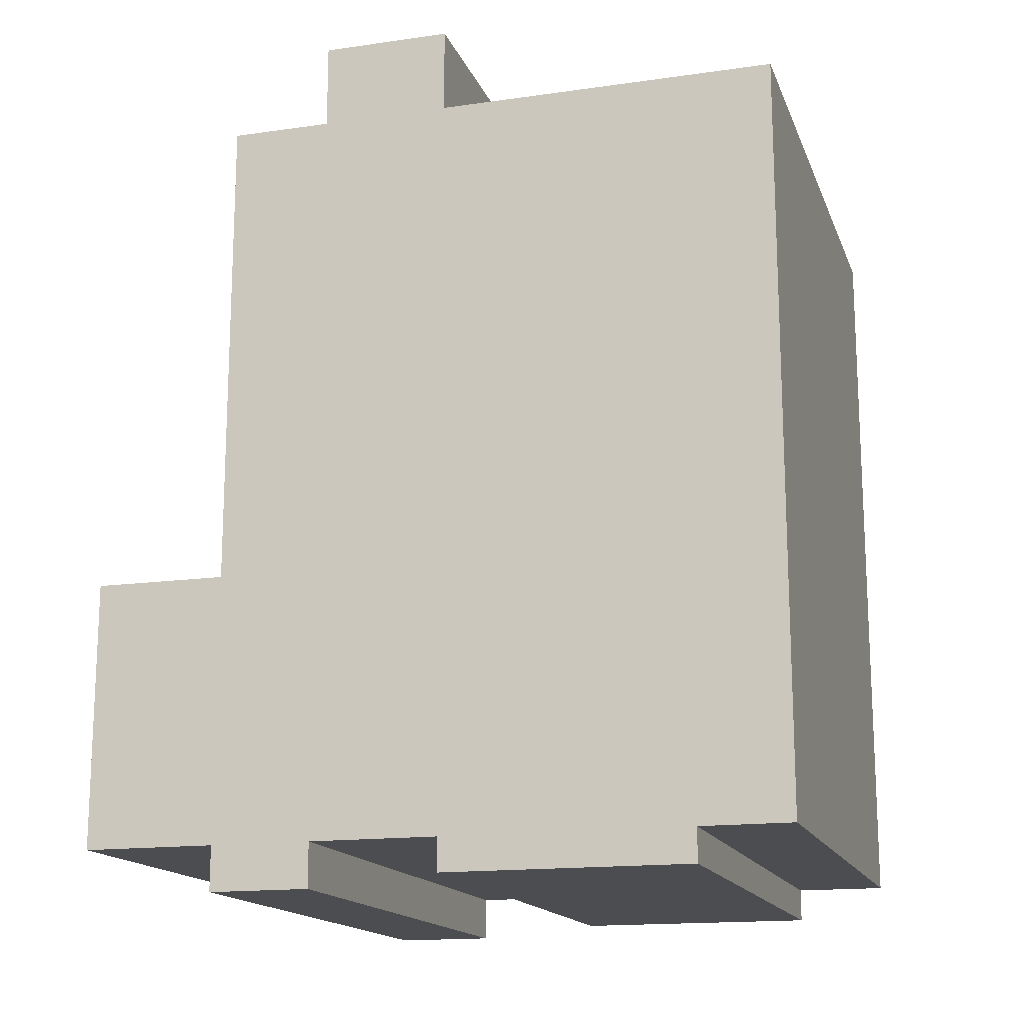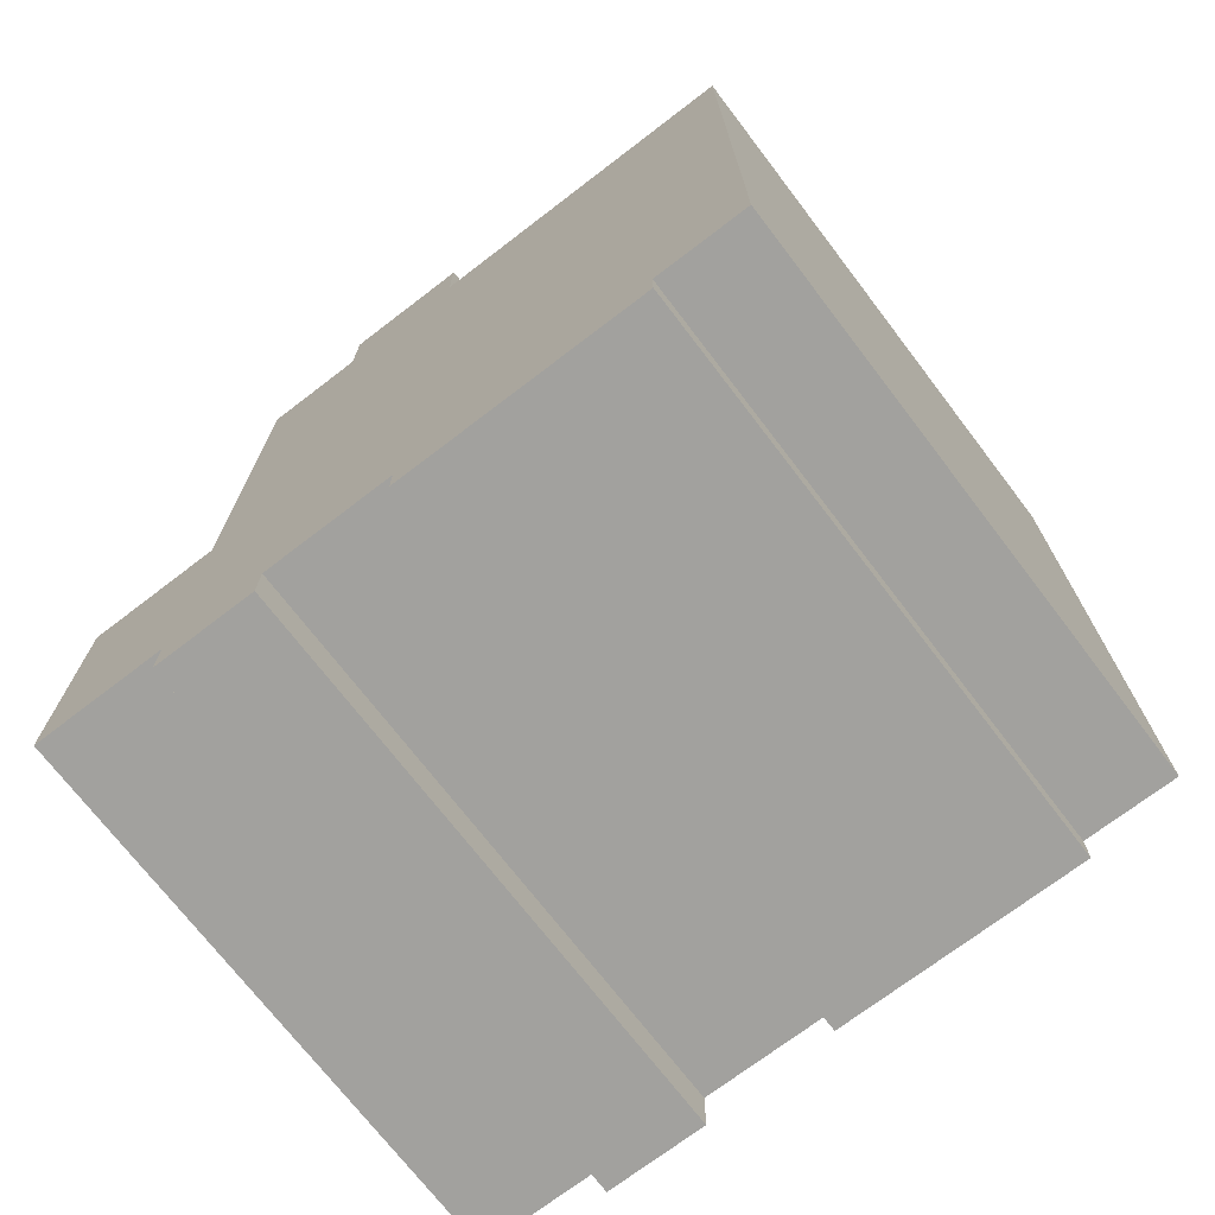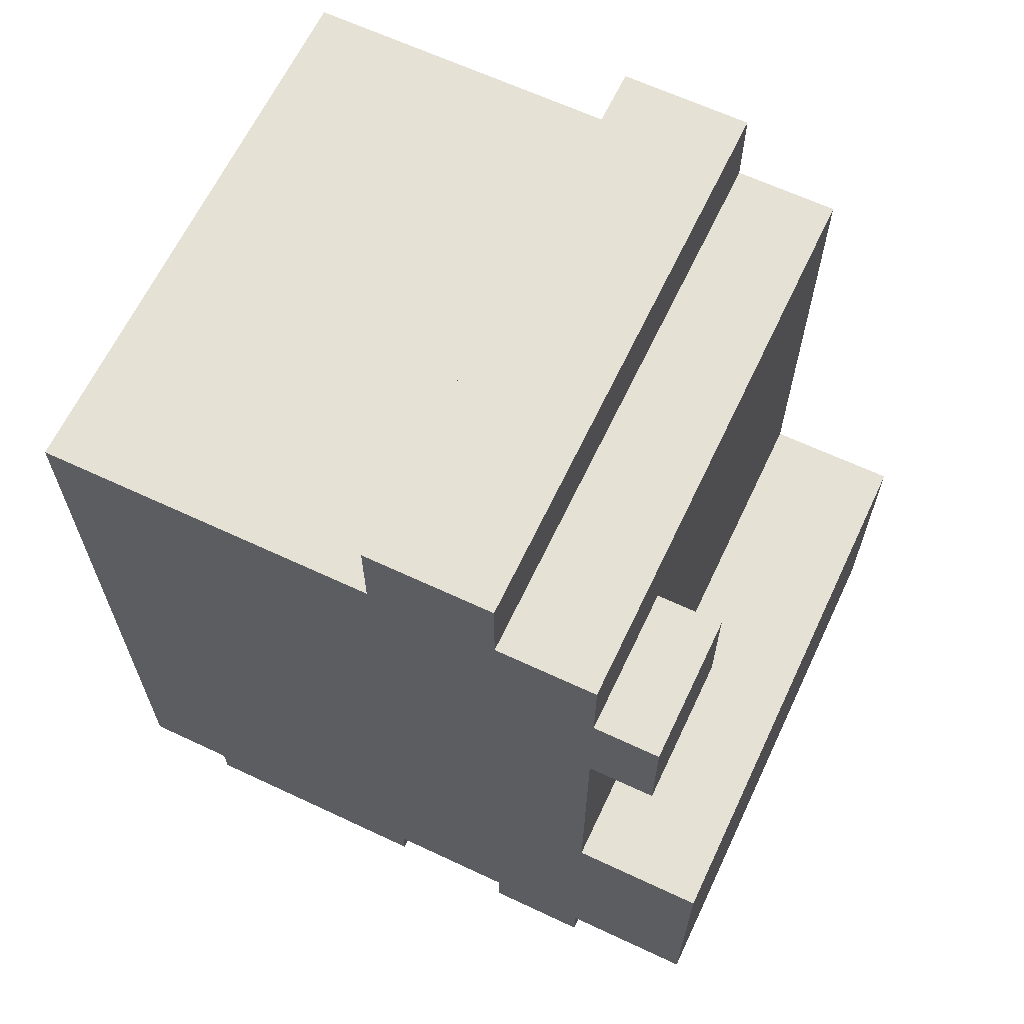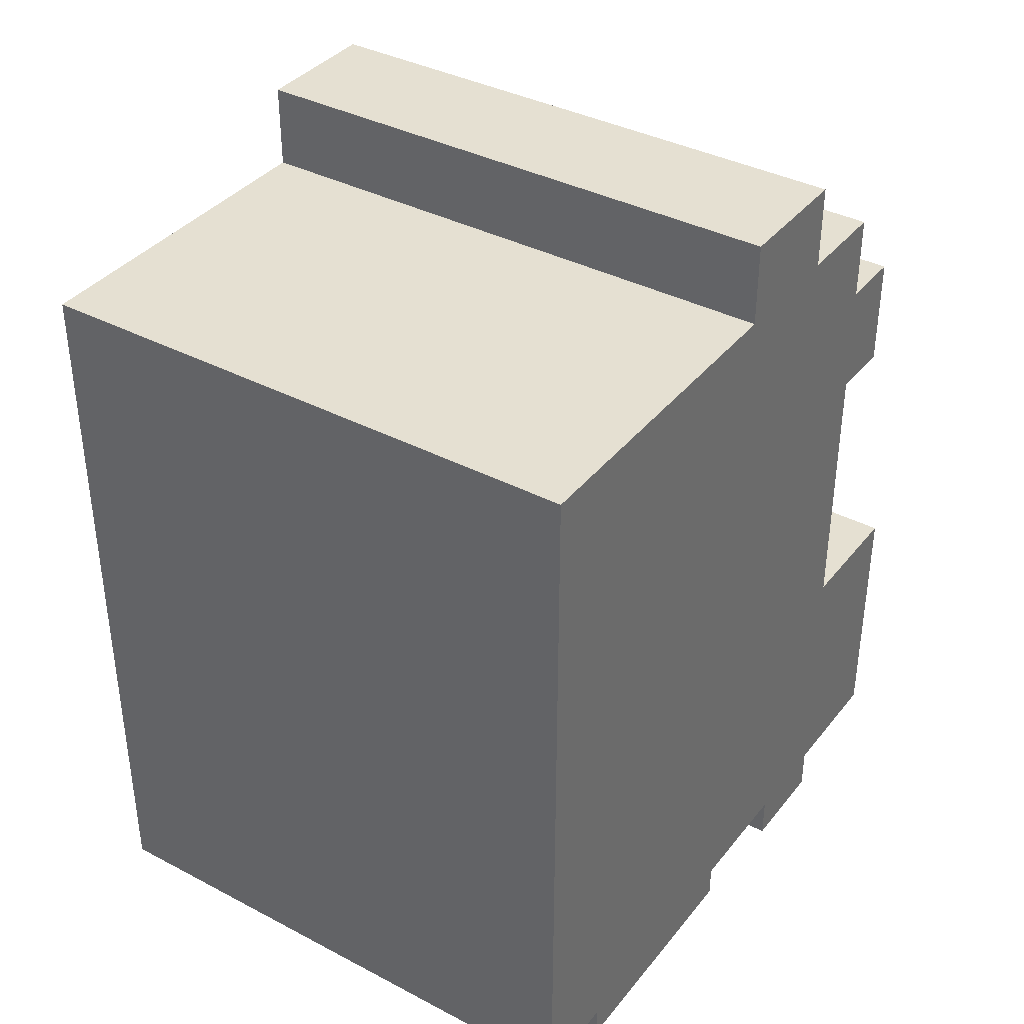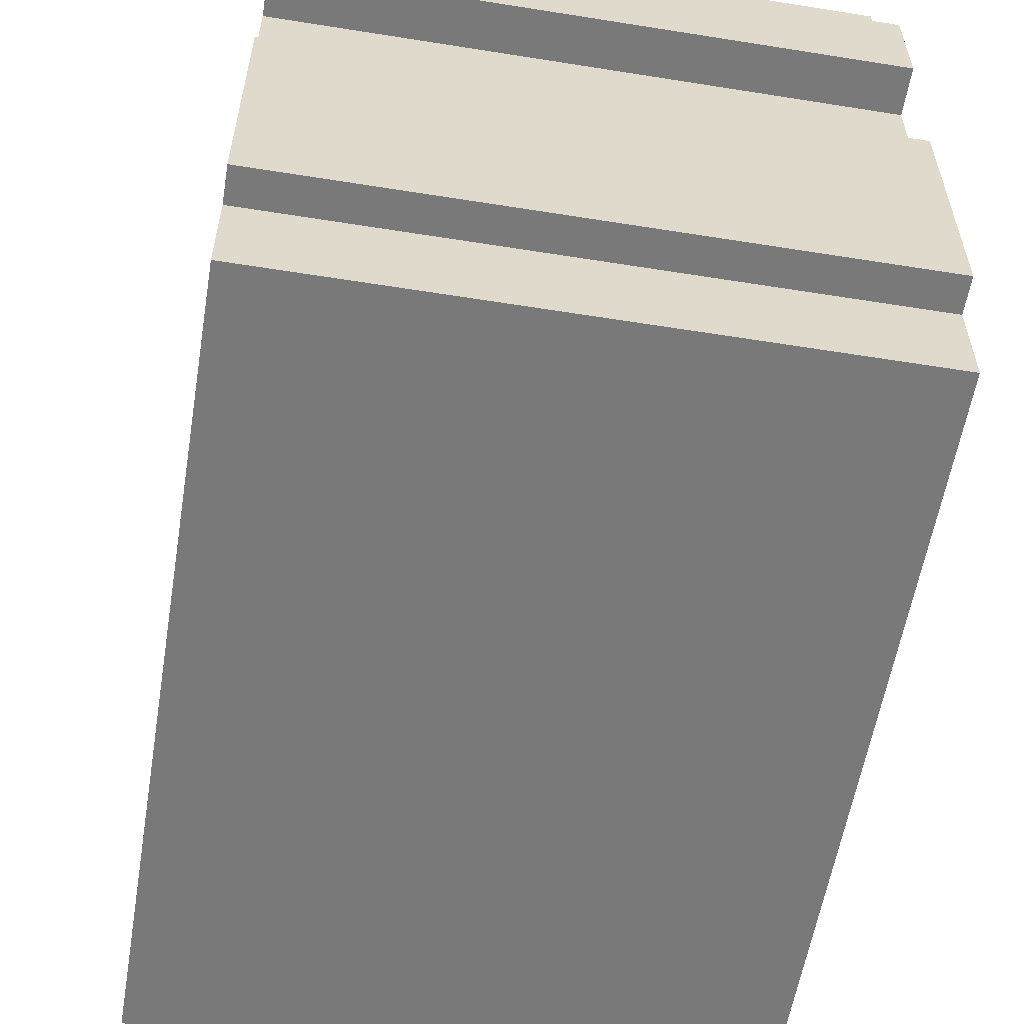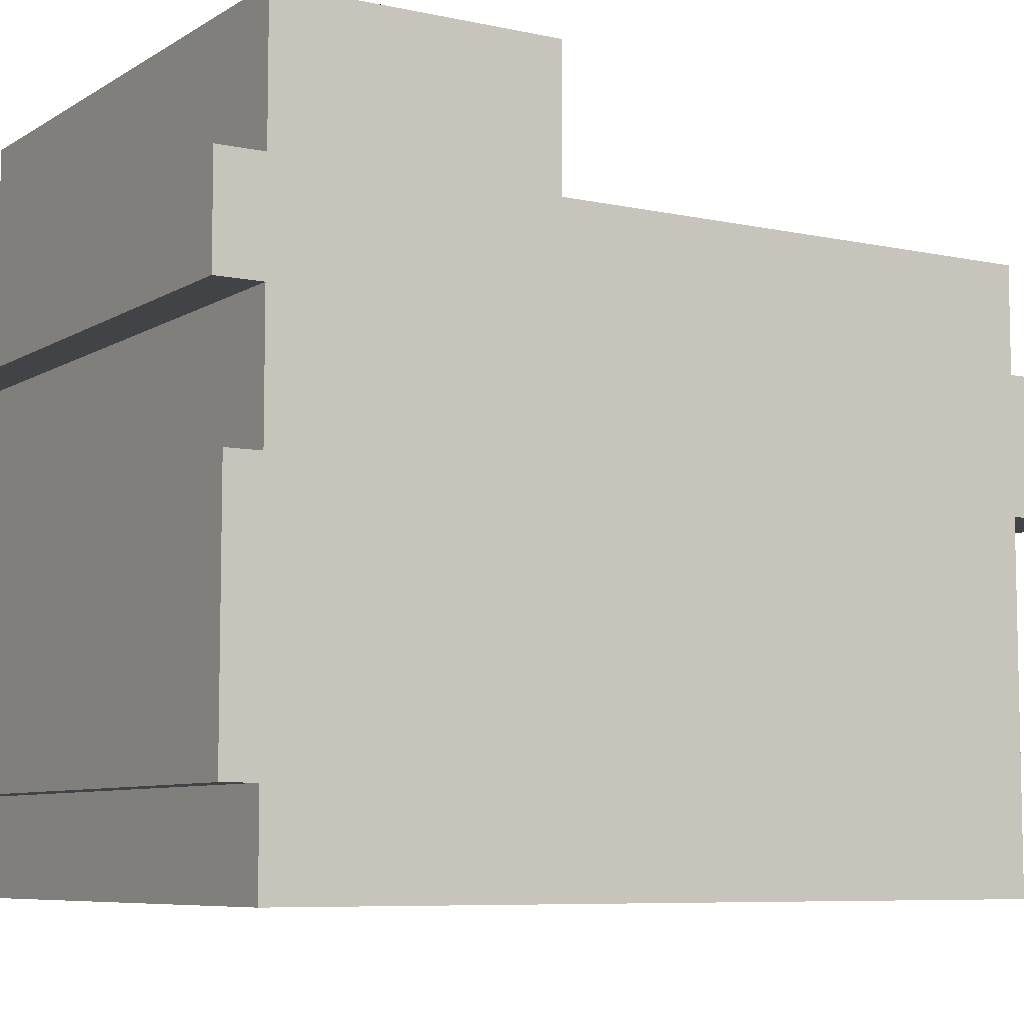
<metadata>
{"format":"obj","ext":"obj","renderer":"f3d","projection":"perspective","resolution":1024,"background":"white","views":[{"elev":-15.8,"azim":-73.4,"up":"+Z"},{"elev":-72.1,"azim":-52.6,"up":"+Z"},{"elev":64.4,"azim":115.3,"up":"+Z"},{"elev":37.6,"azim":33.8,"up":"+Z"},{"elev":-57.8,"azim":170.6,"up":"+Y"},{"elev":-7.4,"azim":-121.6,"up":"+Y"}]}
</metadata>
<code>
o Arbusto 3
g Arbusto 3
v 0.3722 0.4242 -0.4891
v 0.3722 0.593 -0.4891
v 0.1787 0.593 -0.4891
v 0.1787 0.4242 -0.4891
v -0.1574 0.4242 -0.4891
v -0.1574 0.593 -0.4891
v -0.3722 0.4242 -0.4891
v -0.3722 0.593 -0.4891
v 0.3722 0.593 0.5998
v 0.3722 0.4242 0.5998
v 0.1787 0.4242 0.5998
v 0.1787 0.593 0.5998
v -0.1574 0.593 0.5998
v -0.1574 0.4242 0.5998
v -0.3722 0.593 0.5998
v -0.3722 0.4242 0.5998
v 0.3722 0.09999 0.4891
v 0.3722 -0.01921 0.4891
v 0.1787 -0.01921 0.4891
v 0.1787 0.09999 0.4891
v 0.3722 0.4242 0.4891
v 0.1787 0.4242 0.4891
v -0.1574 0.4242 0.4891
v -0.1574 0.09999 0.4891
v -0.3722 0.4242 0.4891
v -0.1574 -0.01921 0.4891
v -0.3722 0.09999 0.4891
v -0.3722 -0.01921 0.4891
v 0.3722 -0.01921 -0.4891
v 0.3722 0.09999 -0.4891
v 0.1787 0.09999 -0.4891
v 0.1787 -0.01921 -0.4891
v -0.1574 -0.01921 -0.4891
v -0.1574 0.09999 -0.4891
v -0.3722 -0.01921 -0.4891
v -0.3722 0.09999 -0.4891
v 0.1787 0.7252 0.4891
v 0.3722 0.7252 0.4891
v 0.3722 0.593 0.4891
v 0.1787 0.593 0.4891
v -0.1574 0.7252 0.4891
v -0.1574 0.593 0.4891
v -0.3722 0.7252 0.4891
v -0.3722 0.593 0.4891
v 0.3722 0.593 -0.5477
v 0.3722 0.7252 -0.5477
v 0.1787 0.7252 -0.5477
v 0.1787 0.593 -0.5477
v -0.1574 0.593 -0.5477
v -0.1574 0.7252 -0.5477
v -0.3722 0.593 -0.5477
v -0.3722 0.7252 -0.5477
v 0.3722 -0.01921 -0.3763
v 0.1787 -0.01921 -0.3763
v 0.3722 -0.01921 -0.1399
v -0.1574 -0.01921 -0.3763
v 0.1787 -0.01921 -0.1399
v 0.3722 -0.01921 0.2276
v -0.3722 -0.01921 -0.3763
v -0.3722 -0.01921 -0.1399
v -0.1574 -0.01921 -0.1399
v 0.1787 -0.01921 0.2276
v 0.3722 -0.01921 0.3767
v -0.1574 -0.01921 0.2276
v -0.3722 -0.01921 0.2276
v -0.3722 -0.01921 0.3767
v -0.1574 -0.01921 0.3767
v 0.1787 -0.01921 0.3767
v 0.3722 0.09999 -0.3763
v 0.3722 0.09999 -0.533
v 0.3722 0.4242 -0.533
v 0.3722 0.09999 -0.1399
v 0.3722 0.4242 -0.3763
v 0.3722 0.09999 0.2276
v 0.3722 0.4242 -0.1399
v 0.3722 0.09999 0.3767
v 0.3722 0.4242 0.2276
v 0.3722 0.4242 0.3767
v 0.3722 0.593 0.2276
v 0.3722 0.593 -0.1399
v 0.3722 0.593 0.3767
v 0.3722 0.593 -0.3763
v 0.3722 0.7252 -0.4891
v 0.3722 0.7252 -0.3763
v 0.3722 0.8985 -0.4891
v 0.3722 0.8985 -0.3763
v 0.3722 0.7252 -0.1399
v 0.3722 0.8985 -0.1399
v 0.3722 0.7252 0.2276
v 0.3722 0.7252 0.3767
v 0.3722 0.8117 0.2276
v 0.3722 0.8117 0.3767
v -0.3722 0.09999 -0.3763
v -0.3722 0.09999 -0.1399
v -0.3722 0.09999 0.2276
v -0.3722 0.4242 -0.533
v -0.3722 0.09999 -0.533
v -0.3722 0.4242 -0.3763
v -0.3722 0.4242 -0.1399
v -0.3722 0.593 -0.3763
v -0.3722 0.593 -0.1399
v -0.3722 0.4242 0.2276
v -0.3722 0.09999 0.3767
v -0.3722 0.4242 0.3767
v -0.3722 0.593 0.2276
v -0.3722 0.593 0.3767
v -0.3722 0.7252 0.3767
v -0.3722 0.7252 0.2276
v -0.3722 0.7252 -0.1399
v -0.3722 0.7252 -0.3763
v -0.3722 0.8985 -0.1399
v -0.3722 0.8985 -0.3763
v -0.3722 0.7252 -0.4891
v -0.3722 0.8985 -0.4891
v 0.1787 0.7252 0.3767
v -0.1574 0.7252 0.3767
v 0.1787 0.7252 0.2276
v -0.1574 0.7252 0.2276
v -0.1574 0.7252 -0.1399
v 0.1787 0.7252 -0.1399
v 0.1787 0.4242 -0.533
v 0.1787 0.09999 -0.533
v -0.1574 0.09999 -0.533
v -0.1574 0.4242 -0.533
v 0.1787 0.8117 0.3767
v 0.1787 0.8117 0.2276
v 0.1787 0.8985 -0.4891
v 0.1787 0.8985 -0.1399
v -0.1574 0.8985 -0.4891
v -0.1574 0.8985 -0.1399
v -0.1574 0.7252 -0.4891
v 0.1787 0.7252 -0.4891
f 86 85 127
f 114 112 111
f 3 2 1
f 1 4 3
f 3 4 5
f 5 6 3
f 6 5 7
f 7 8 6
f 11 10 9
f 9 12 11
f 11 12 13
f 13 14 11
f 14 13 15
f 15 16 14
f 19 18 17
f 17 20 19
f 20 17 21
f 21 22 20
f 20 22 23
f 23 24 20
f 19 20 24
f 24 26 19
f 24 23 25
f 25 27 24
f 26 24 27
f 27 28 26
f 31 30 29
f 29 32 31
f 31 32 33
f 33 34 31
f 34 33 35
f 35 36 34
f 39 38 37
f 37 40 39
f 40 37 41
f 41 42 40
f 42 41 43
f 43 44 42
f 47 46 45
f 45 48 47
f 47 48 49
f 49 50 47
f 50 49 51
f 51 52 50
f 32 29 53
f 53 54 32
f 54 53 55
f 55 57 54
f 32 54 56
f 56 33 32
f 57 55 58
f 58 62 57
f 33 56 59
f 59 35 33
f 60 59 56
f 56 61 60
f 61 56 54
f 54 57 61
f 61 57 62
f 62 64 61
f 62 58 63
f 63 68 62
f 60 61 64
f 64 65 60
f 66 65 64
f 64 67 66
f 67 64 62
f 62 68 67
f 66 67 26
f 26 28 66
f 26 67 68
f 68 19 26
f 19 68 63
f 63 18 19
f 53 29 30
f 30 69 53
f 69 30 1
f 1 73 69
f 1 30 70
f 70 71 1
f 53 69 72
f 72 55 53
f 73 1 2
f 2 82 73
f 55 72 74
f 74 58 55
f 75 72 69
f 69 73 75
f 58 74 76
f 76 63 58
f 77 74 72
f 72 75 77
f 63 76 17
f 17 18 63
f 21 17 76
f 76 78 21
f 78 76 74
f 74 77 78
f 79 77 75
f 75 80 79
f 78 77 79
f 79 81 78
f 80 75 73
f 73 82 80
f 21 78 81
f 81 39 21
f 82 2 83
f 83 84 82
f 83 2 45
f 45 46 83
f 84 83 85
f 85 86 84
f 82 84 87
f 87 80 82
f 87 84 86
f 86 88 87
f 80 87 89
f 89 79 80
f 79 89 90
f 90 81 79
f 90 89 91
f 91 92 90
f 81 90 38
f 38 39 81
f 21 39 9
f 9 10 21
f 36 35 59
f 59 93 36
f 93 59 60
f 60 94 93
f 94 60 65
f 65 95 94
f 95 65 66
f 66 103 95
f 7 36 93
f 93 98 7
f 36 7 96
f 96 97 36
f 98 93 94
f 94 99 98
f 99 94 95
f 95 102 99
f 7 98 100
f 100 8 7
f 98 99 101
f 101 100 98
f 101 99 102
f 102 105 101
f 102 95 103
f 103 104 102
f 27 103 66
f 66 28 27
f 103 27 25
f 25 104 103
f 105 102 104
f 104 106 105
f 104 25 44
f 44 106 104
f 44 25 16
f 16 15 44
f 106 44 43
f 43 107 106
f 106 107 108
f 108 105 106
f 105 108 109
f 109 101 105
f 101 109 110
f 110 100 101
f 110 109 111
f 111 112 110
f 100 110 113
f 113 8 100
f 113 110 112
f 112 114 113
f 8 113 52
f 52 51 8
f 37 38 90
f 90 115 37
f 37 115 116
f 116 41 37
f 116 115 117
f 117 118 116
f 41 116 107
f 107 43 41
f 107 116 118
f 118 108 107
f 109 108 118
f 118 119 109
f 119 118 117
f 117 120 119
f 87 120 117
f 117 89 87
f 121 71 70
f 70 122 121
f 121 122 123
f 123 124 121
f 124 123 97
f 97 96 124
f 12 9 39
f 39 40 12
f 13 12 40
f 40 42 13
f 15 13 42
f 42 44 15
f 22 21 10
f 10 11 22
f 23 22 11
f 11 14 23
f 25 23 14
f 14 16 25
f 125 92 91
f 91 126 125
f 86 127 128
f 128 88 86
f 128 127 129
f 129 130 128
f 114 111 130
f 130 129 114
f 126 91 89
f 89 117 126
f 125 126 117
f 117 115 125
f 92 125 115
f 115 90 92
f 131 113 114
f 114 129 131
f 132 131 129
f 129 127 132
f 83 132 127
f 127 85 83
f 130 111 109
f 109 119 130
f 128 130 119
f 119 120 128
f 88 128 120
f 120 87 88
f 48 45 2
f 2 3 48
f 49 48 3
f 3 6 49
f 51 49 6
f 6 8 51
f 132 83 46
f 46 47 132
f 131 132 47
f 47 50 131
f 113 131 50
f 50 52 113
f 122 70 30
f 30 31 122
f 123 122 31
f 31 34 123
f 97 123 34
f 34 36 97
f 4 1 71
f 71 121 4
f 5 4 121
f 121 124 5
f 7 5 124
f 124 96 7

</code>
